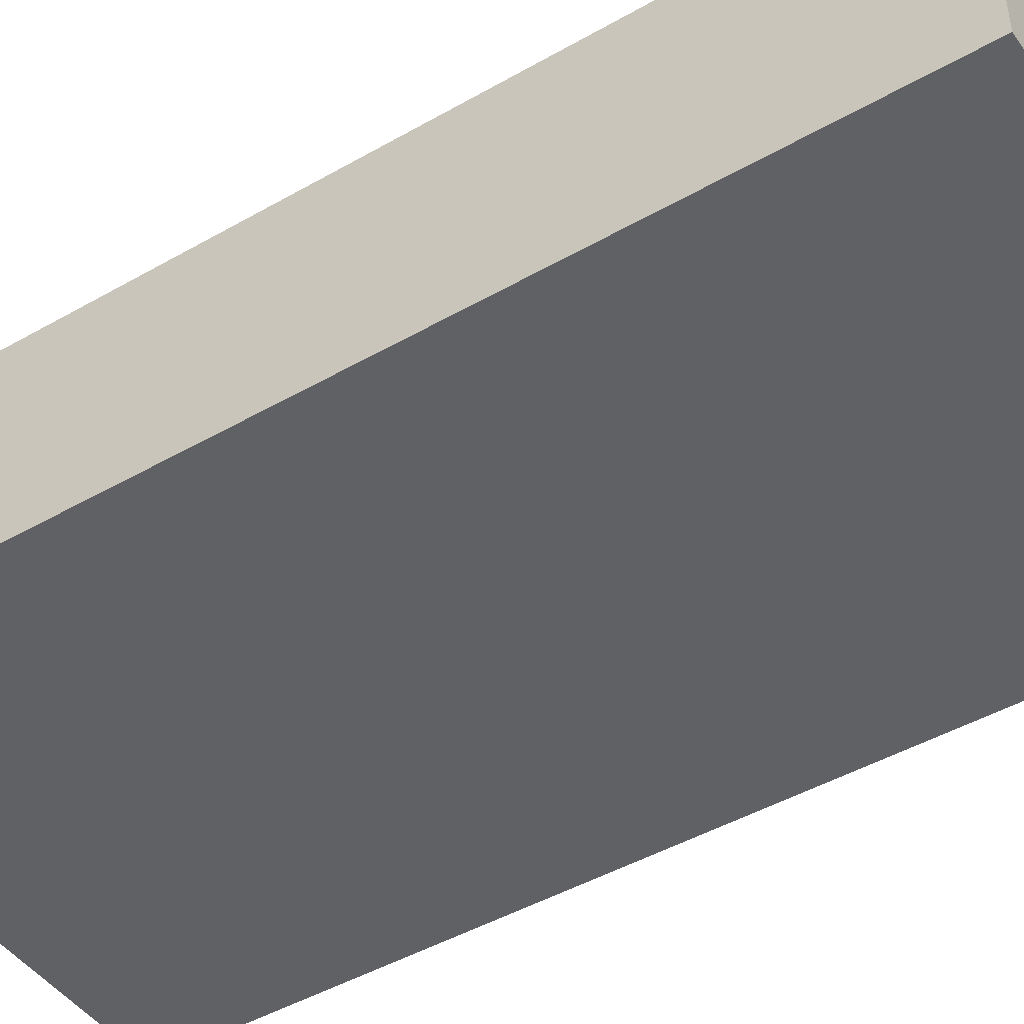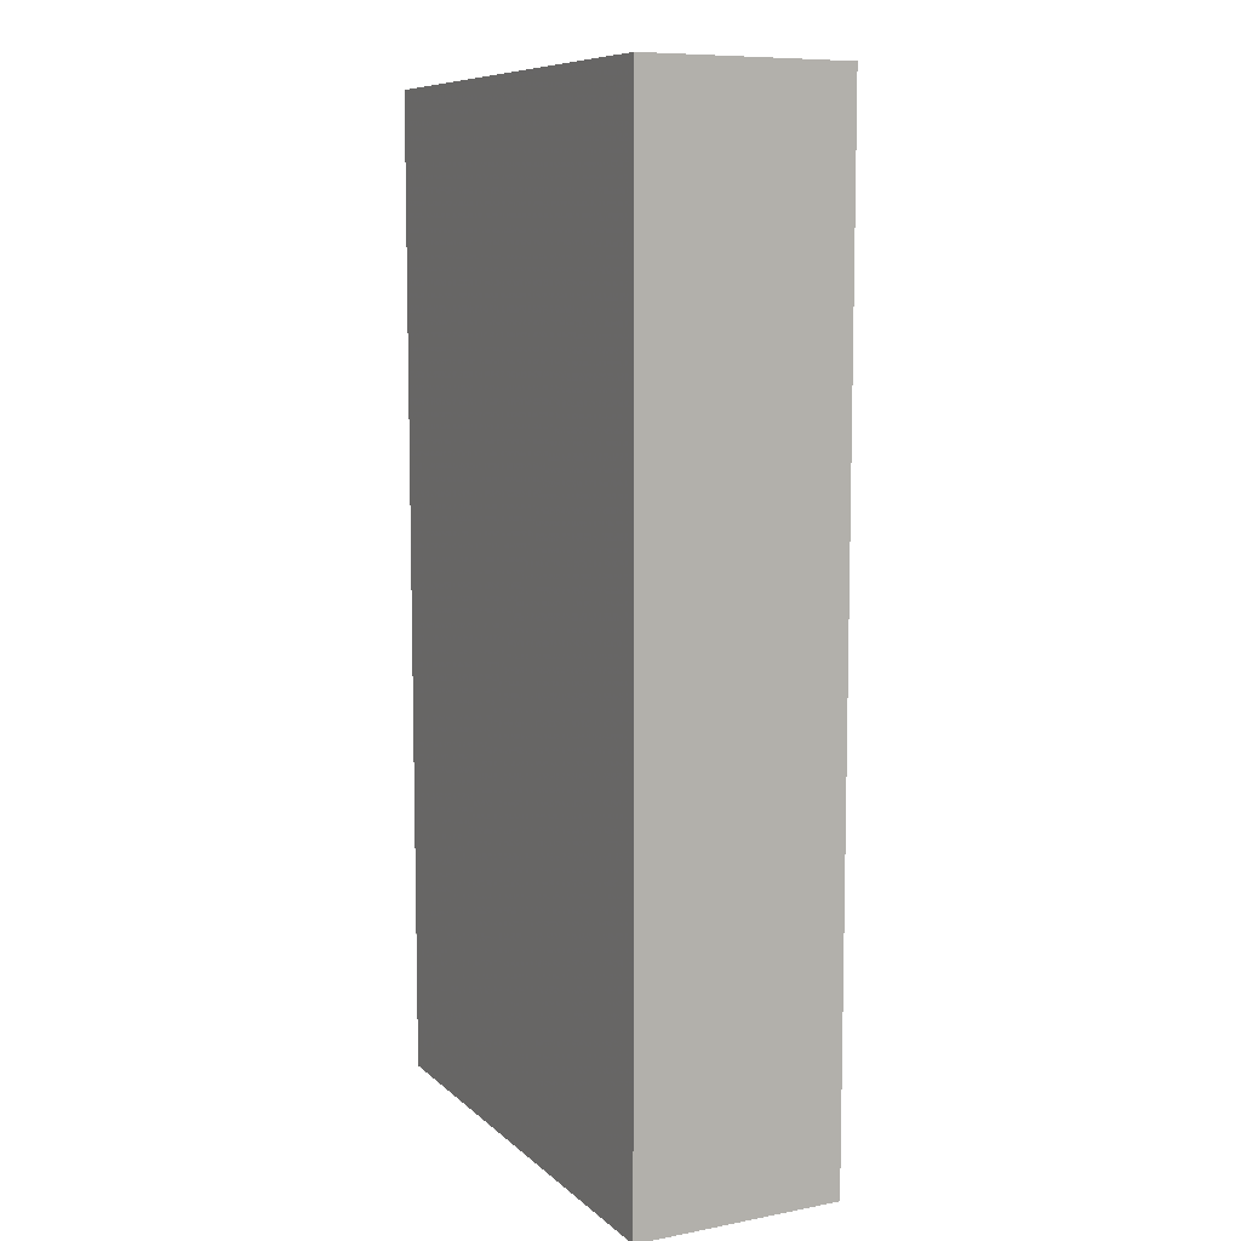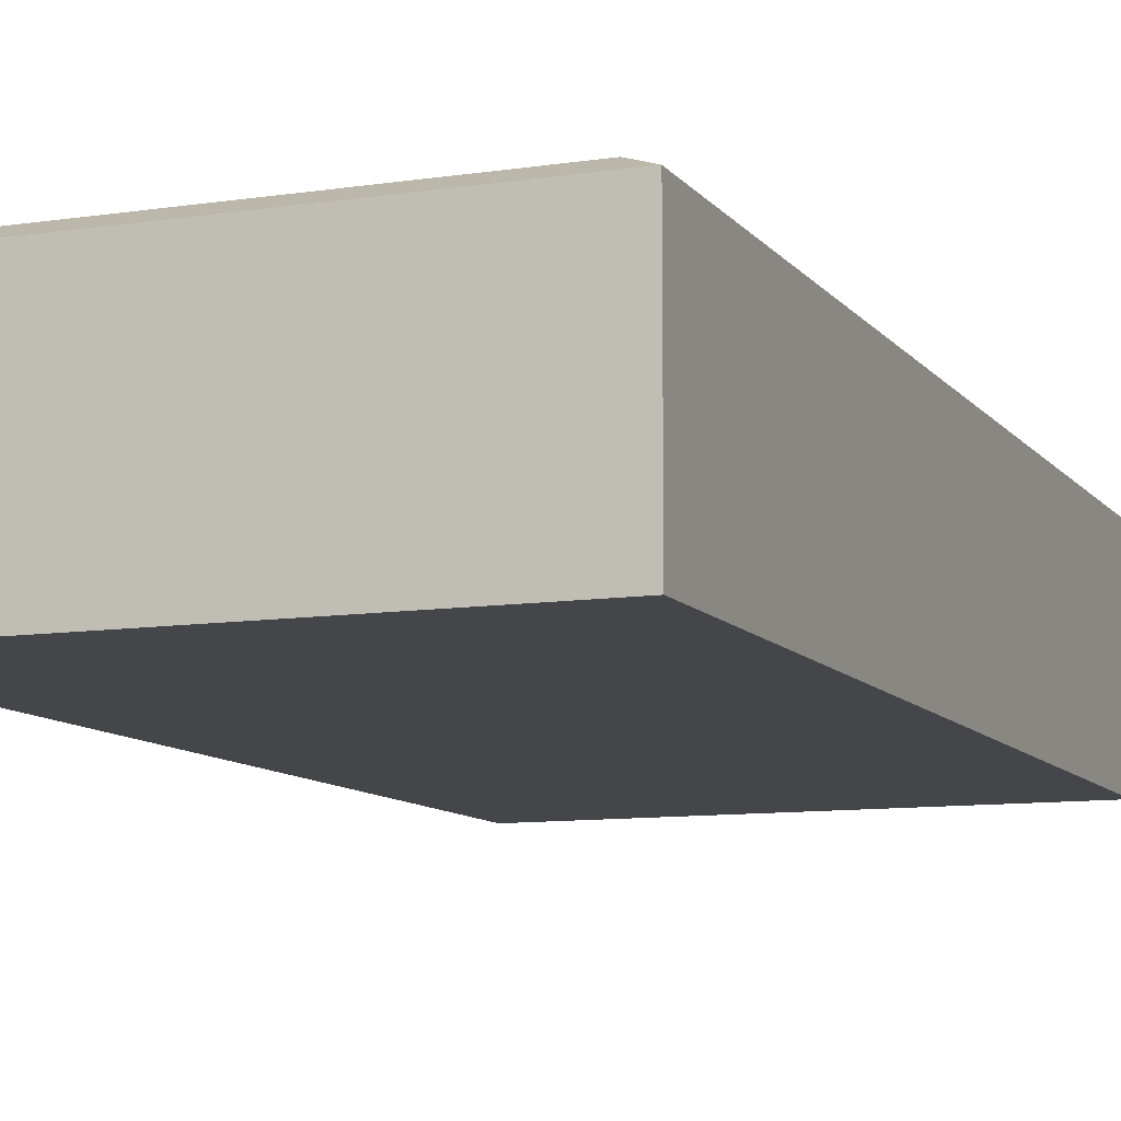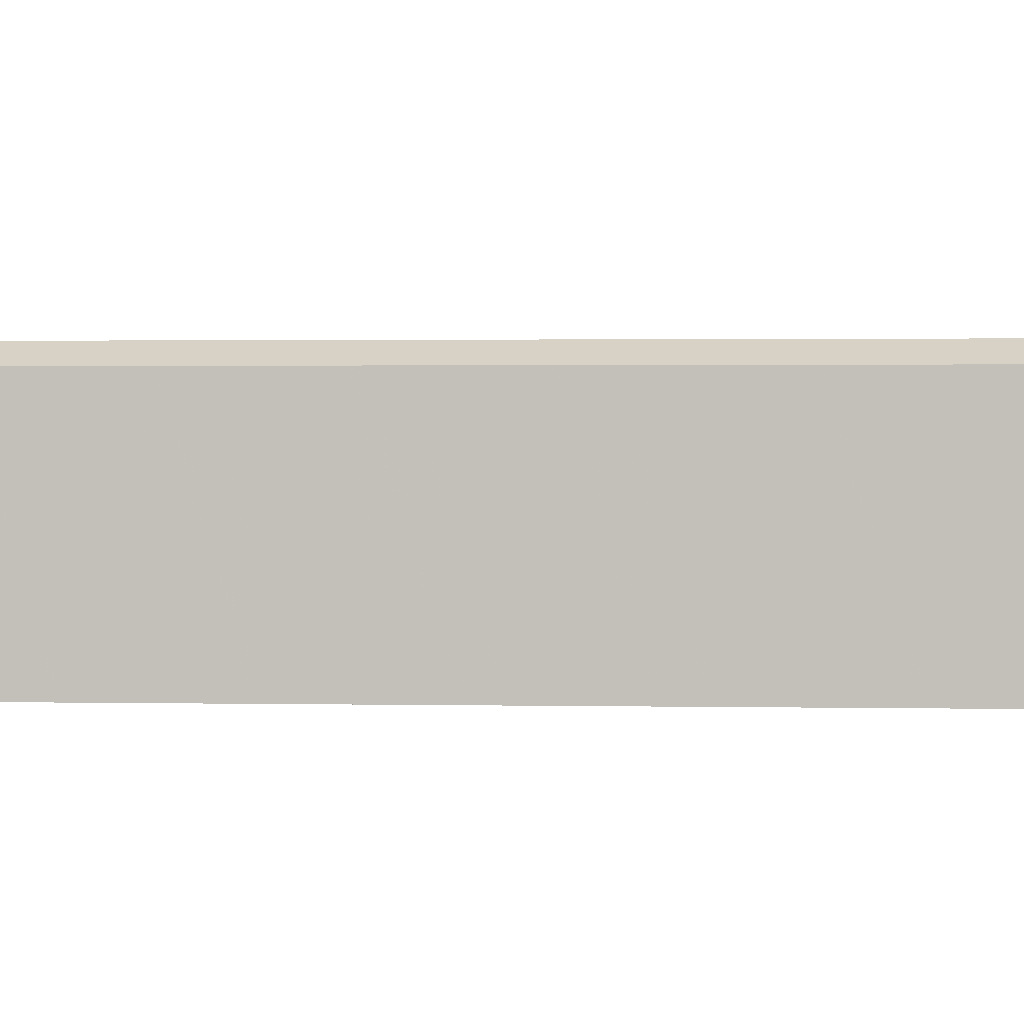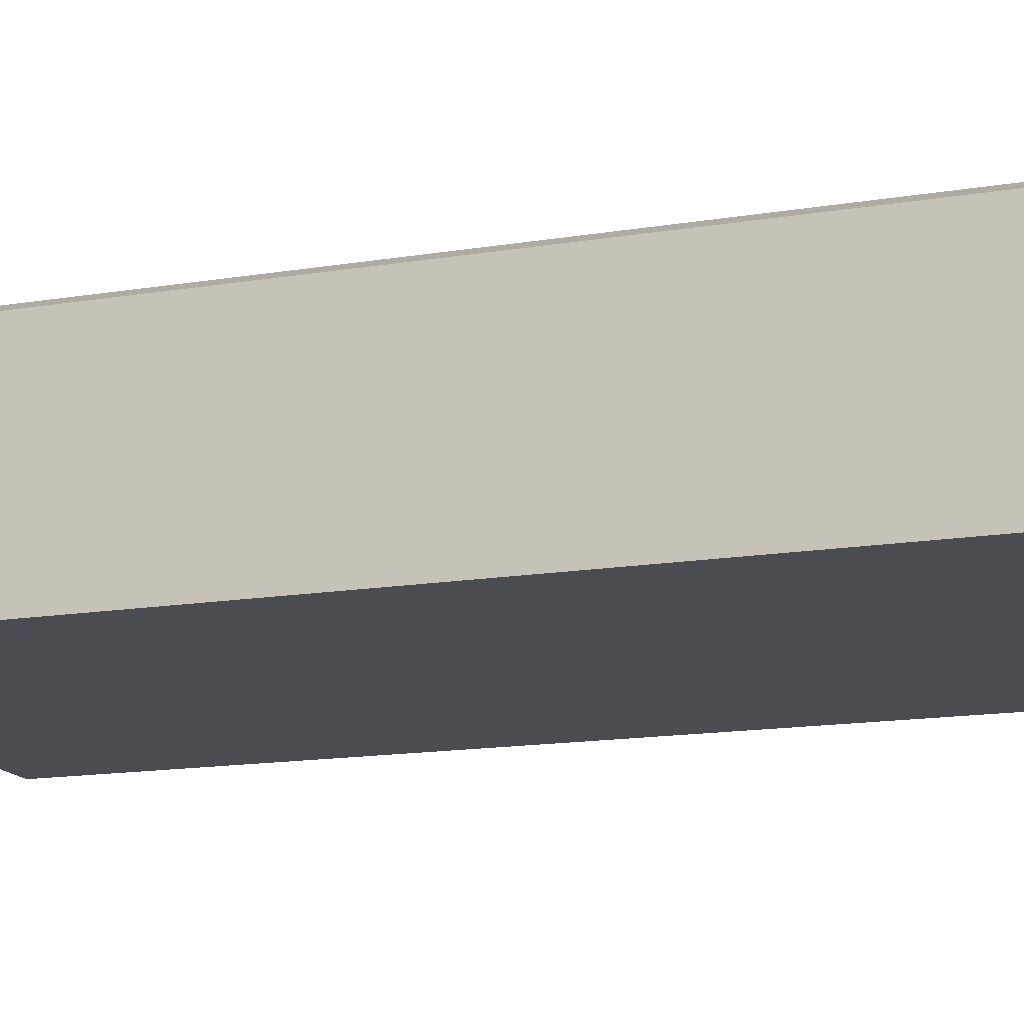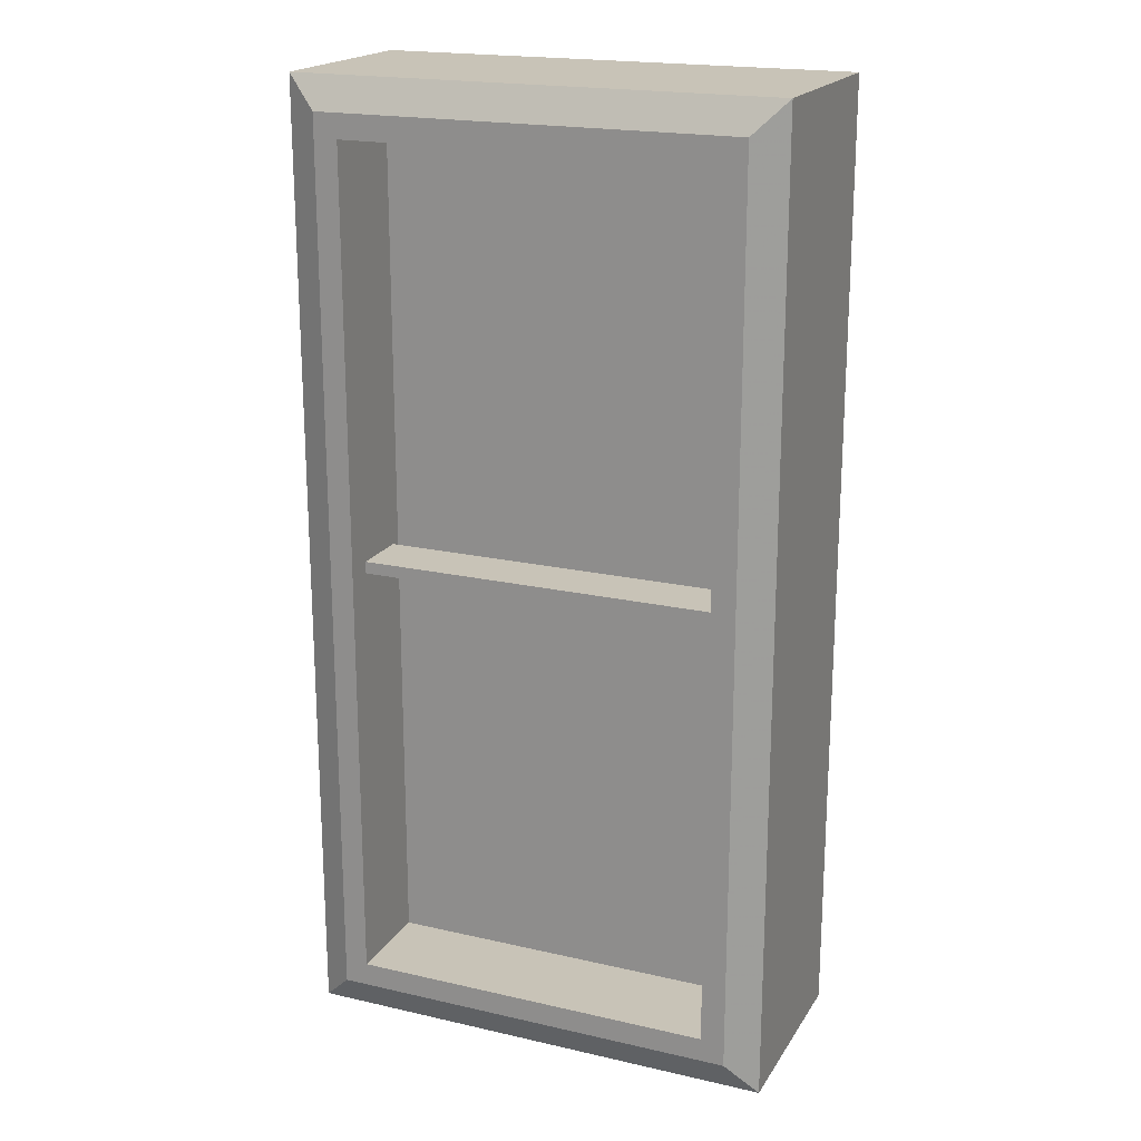
<metadata>
{"format":"obj","ext":"obj","renderer":"f3d","projection":"perspective","resolution":1024,"background":"white","views":[{"elev":-45.8,"azim":123.4,"up":"+Z"},{"elev":9.0,"azim":-116.5,"up":"+Y"},{"elev":-9.8,"azim":-158.4,"up":"+Z"},{"elev":1.4,"azim":-85.5,"up":"+Z"},{"elev":-15.3,"azim":109.3,"up":"+Z"},{"elev":19.6,"azim":23.1,"up":"+Y"}]}
</metadata>
<code>
o frame1.lwo
v -0.35 2.65 0.1
v -0.2 2.8 0.1
v 0 3 0
v 0 3 -1.25
v -0.35 2.65 -0.5
v -2.65 2.65 0.1
v -2.8 2.8 0.1
v -3 3 0
v -3 3 -1.25
v -2.65 2.65 -0.5
v -0.35 -2.65 0.1
v -0.2 -2.8 0.1
v 0 -3 -1.25
v 0 -3 0
v -0.35 -2.65 -0.5
v -2.65 -2.65 0.1
v -2.8 -2.8 0.1
v -3 -3 -1.25
v -3 -3 0
v -2.65 -2.65 -0.5
v -0.35 -0.0125 -0.4323
v -0.35 0.0625 -0.4323
v -0.35 -0.0125 -0.06768
v -0.35 0.0625 -0.06768
v -2.65 0.0625 -0.4323
v -2.65 -0.0125 -0.4323
v -2.65 0.0625 -0.06768
v -2.65 -0.0125 -0.06768
f 15 5 10 20
f 8 9 18 19
f 3 4 9 8
f 13 4 3 14
f 18 13 14 19
f 9 4 13 18
f 12 17 19 14
f 17 7 8 19
f 3 8 7 2
f 3 2 12 14
f 11 16 17 12
f 16 6 7 17
f 2 7 6 1
f 2 1 11 12
f 15 20 16 11
f 20 10 6 16
f 6 10 5 1
f 1 5 15 11
f 23 24 27 28
f 27 25 26 28
f 24 22 25 27
f 21 22 24 23
f 26 21 23 28
f 25 22 21 26

</code>
